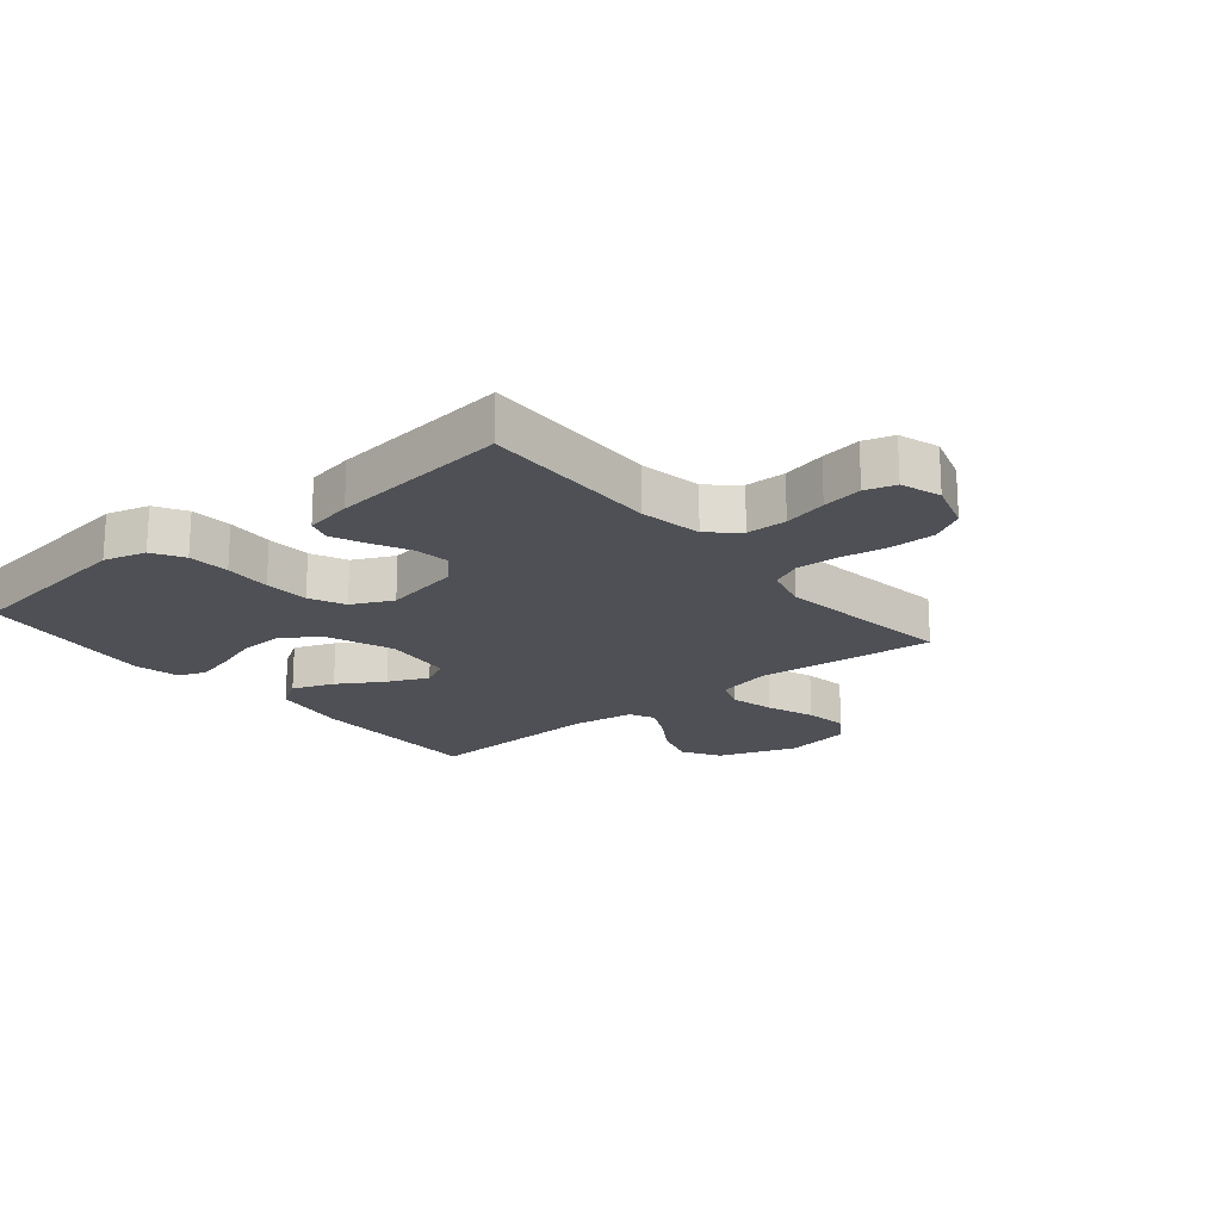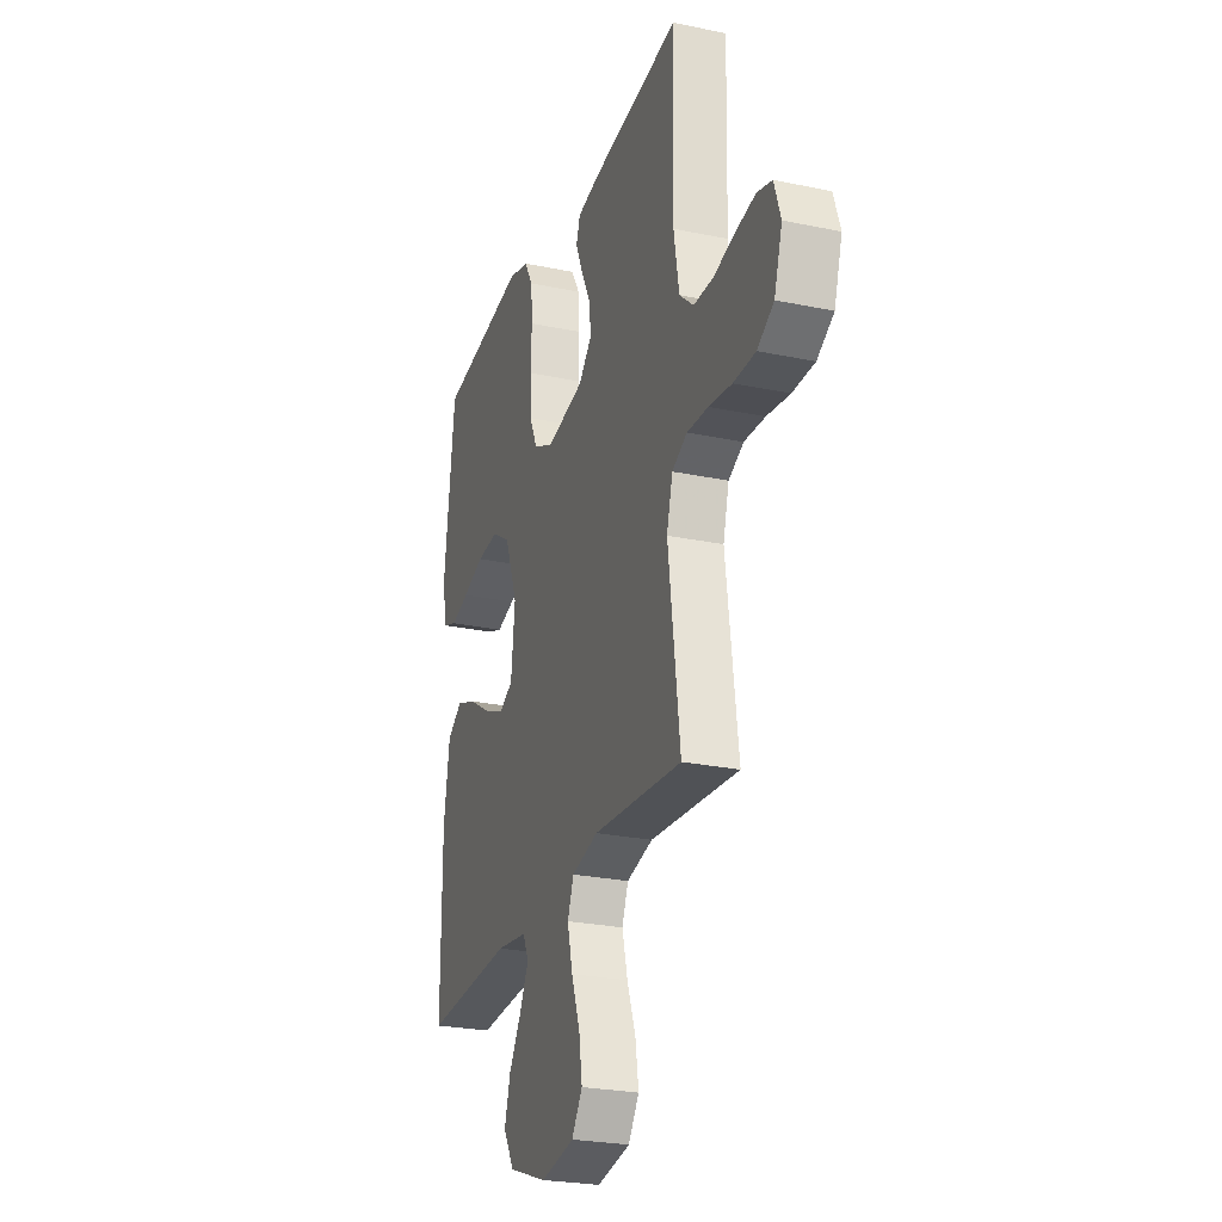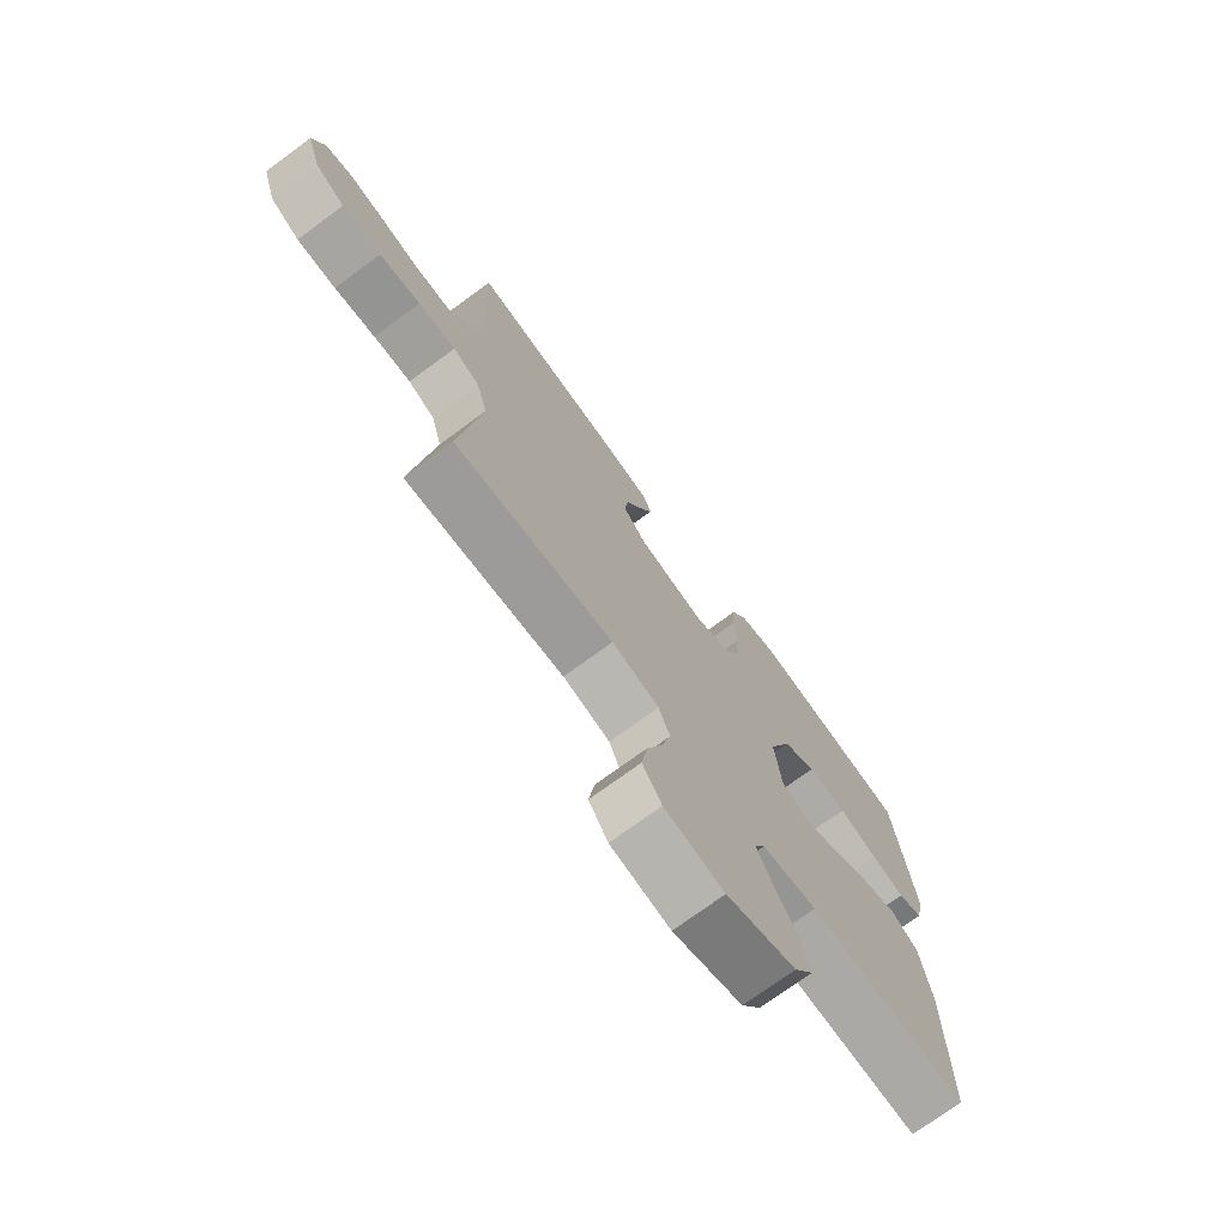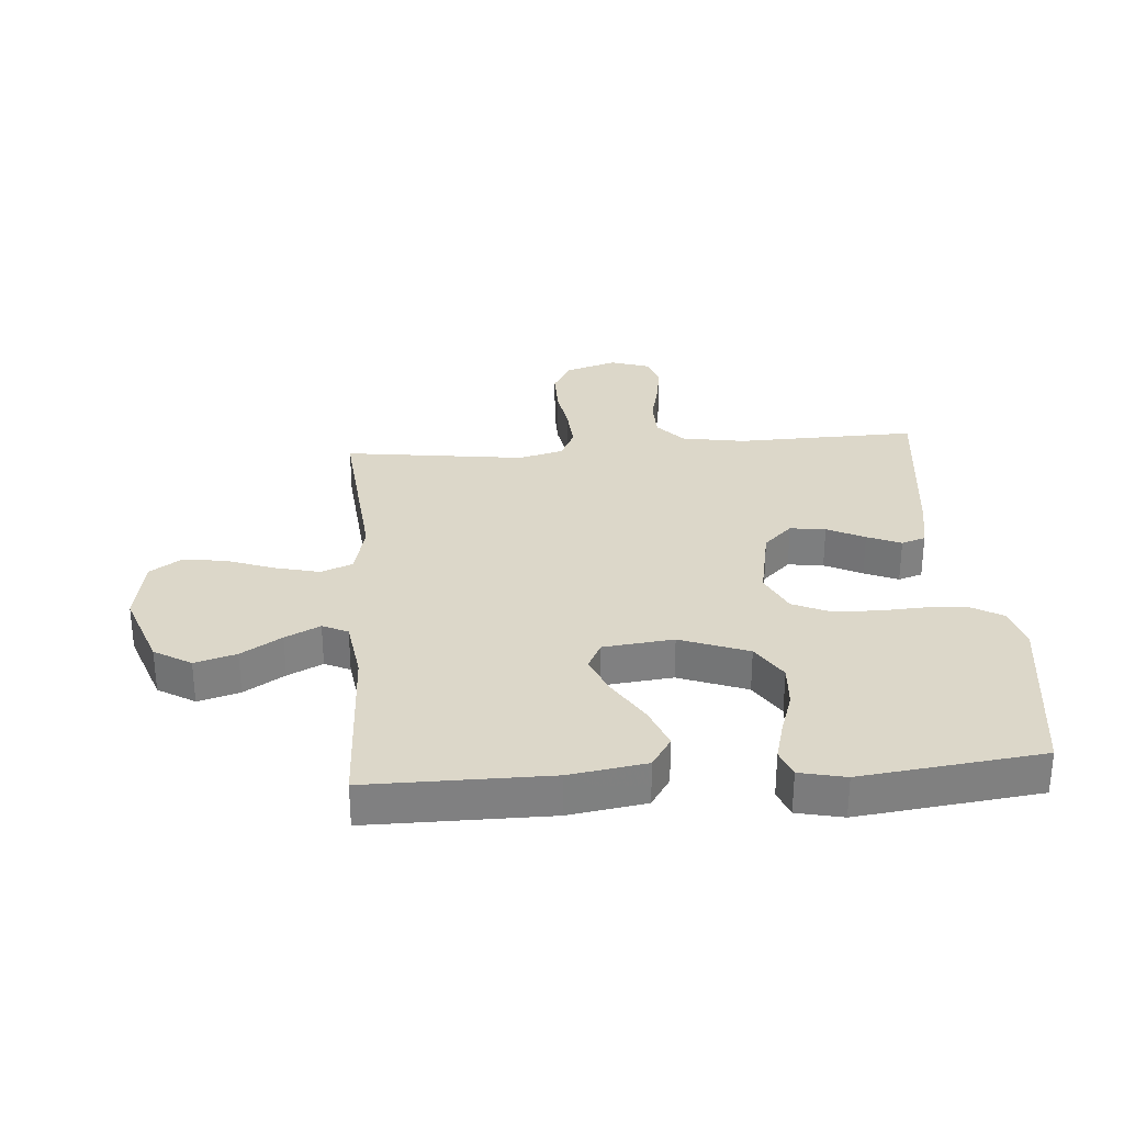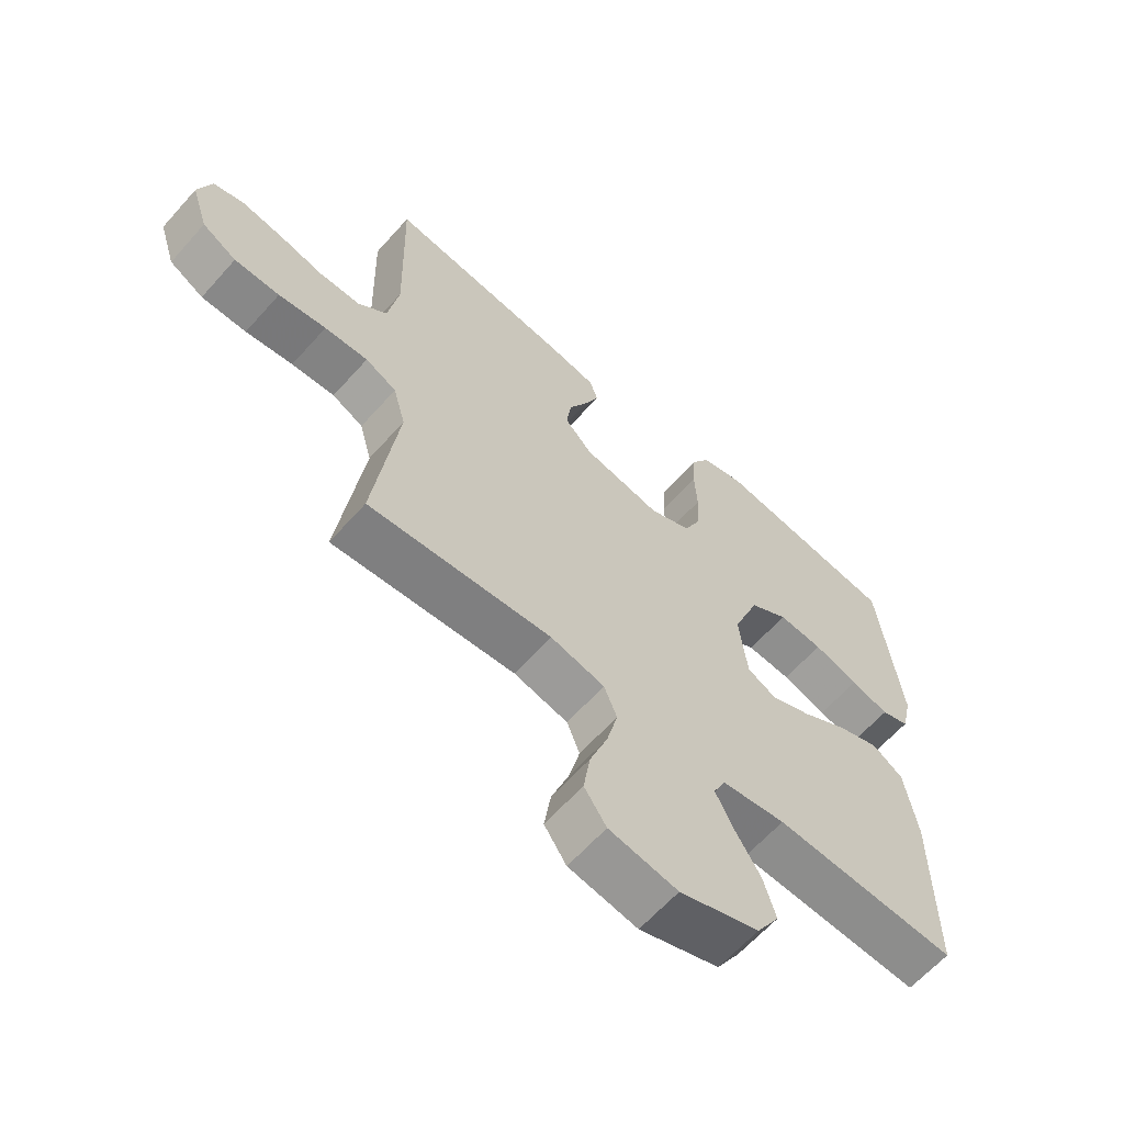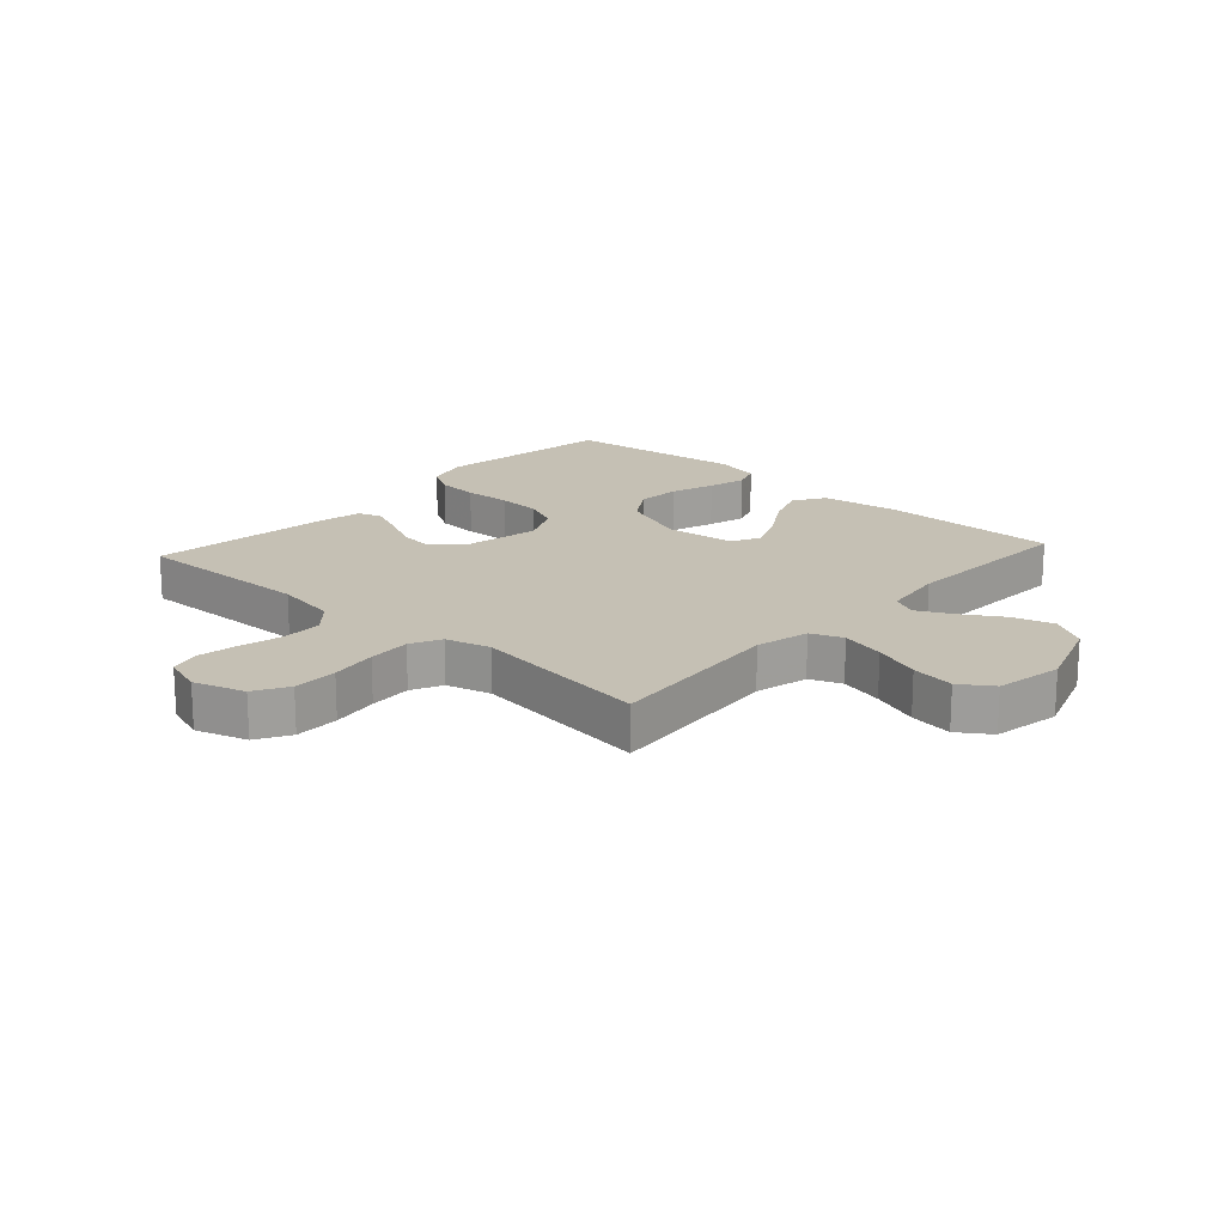
<metadata>
{"format":"obj","ext":"obj","renderer":"f3d","projection":"perspective","resolution":1024,"background":"white","views":[{"elev":-19.4,"azim":39.5,"up":"+Y"},{"elev":-25.6,"azim":71.5,"up":"+Z"},{"elev":-73.6,"azim":126.3,"up":"+Z"},{"elev":30.3,"azim":-94.5,"up":"+Y"},{"elev":-62.9,"azim":138.4,"up":"+Z"},{"elev":18.3,"azim":132.2,"up":"+Y"}]}
</metadata>
<code>
v 0.5 0.07 -0.5
v 0.2 0.07 -0.473
v 0.111 0.07 -0.494
v 0.09 0.07 -0.547
v 0.108 0.07 -0.62
v 0.137 0.07 -0.699
v 0.148 0.07 -0.771
v 0.112 0.07 -0.824
v 0 0.07 -0.844
v -0.13 0.07 -0.798
v -0.167 0.07 -0.737
v -0.147 0.07 -0.668
v -0.105 0.07 -0.601
v -0.076 0.07 -0.543
v -0.096 0.07 -0.501
v -0.2 0.07 -0.486
v -0.5 0.07 -0.5
v -0.5 0.07 -0.2
v -0.48 0.07 -0.073
v -0.429 0.07 -0.04
v -0.36 0.07 -0.066
v -0.285 0.07 -0.112
v -0.218 0.07 -0.141
v -0.171 0.07 -0.117
v -0.158 0.07 0
v -0.201 0.07 0.113
v -0.264 0.07 0.153
v -0.337 0.07 0.148
v -0.41 0.07 0.124
v -0.473 0.07 0.107
v -0.519 0.07 0.124
v -0.536 0.07 0.2
v -0.5 0.07 0.5
v -0.2 0.07 0.542
v -0.13 0.07 0.523
v -0.1 0.07 0.472
v -0.095 0.07 0.403
v -0.099 0.07 0.325
v -0.095 0.07 0.251
v -0.068 0.07 0.192
v 0 0.07 0.16
v 0.127 0.07 0.185
v 0.172 0.07 0.232
v 0.164 0.07 0.291
v 0.133 0.07 0.353
v 0.109 0.07 0.409
v 0.122 0.07 0.449
v 0.2 0.07 0.464
v 0.5 0.07 0.5
v 0.493 0.07 0.2
v 0.511 0.07 0.096
v 0.559 0.07 0.054
v 0.626 0.07 0.053
v 0.698 0.07 0.07
v 0.765 0.07 0.081
v 0.815 0.07 0.066
v 0.837 0.07 0
v 0.81 0.07 -0.085
v 0.754 0.07 -0.117
v 0.68 0.07 -0.117
v 0.602 0.07 -0.105
v 0.531 0.07 -0.101
v 0.48 0.07 -0.126
v 0.46 0.07 -0.2
v 0.5 0 -0.5
v 0.2 0 -0.473
v 0.111 0 -0.494
v 0.09 0 -0.547
v 0.108 0 -0.62
v 0.137 0 -0.699
v 0.148 0 -0.771
v 0.112 0 -0.824
v 0 0 -0.844
v -0.13 0 -0.798
v -0.167 0 -0.737
v -0.147 0 -0.668
v -0.105 0 -0.601
v -0.076 0 -0.543
v -0.096 0 -0.501
v -0.2 0 -0.486
v -0.5 0 -0.5
v -0.5 0 -0.2
v -0.48 0 -0.073
v -0.429 0 -0.04
v -0.36 0 -0.066
v -0.285 0 -0.112
v -0.218 0 -0.141
v -0.171 0 -0.117
v -0.158 0 0
v -0.201 0 0.113
v -0.264 0 0.153
v -0.337 0 0.148
v -0.41 0 0.124
v -0.473 0 0.107
v -0.519 0 0.124
v -0.536 0 0.2
v -0.5 0 0.5
v -0.2 0 0.542
v -0.13 0 0.523
v -0.1 0 0.472
v -0.095 0 0.403
v -0.099 0 0.325
v -0.095 0 0.251
v -0.068 0 0.192
v 0 0 0.16
v 0.127 0 0.185
v 0.172 0 0.232
v 0.164 0 0.291
v 0.133 0 0.353
v 0.109 0 0.409
v 0.122 0 0.449
v 0.2 0 0.464
v 0.5 0 0.5
v 0.493 0 0.2
v 0.511 0 0.096
v 0.559 0 0.054
v 0.626 0 0.053
v 0.698 0 0.07
v 0.765 0 0.081
v 0.815 0 0.066
v 0.837 0 0
v 0.81 0 -0.085
v 0.754 0 -0.117
v 0.68 0 -0.117
v 0.602 0 -0.105
v 0.531 0 -0.101
v 0.48 0 -0.126
v 0.46 0 -0.2
f 58 59 60 61
f 58 61 62
f 57 58 62
f 56 57 62
f 53 54 55 56
f 53 56 62 63
f 47 48 49 50
f 47 50 51
f 44 45 46 47
f 44 47 51
f 43 44 51 52
f 35 36 37 38
f 35 38 39
f 34 35 39
f 33 34 39
f 32 33 39 40
f 28 29 30 31
f 28 31 32 40
f 19 20 21 22
f 19 22 23
f 16 17 18 19
f 15 16 19 23
f 14 15 23 24
f 10 11 12 13
f 10 13 14
f 9 10 14
f 5 6 7 8
f 4 5 8 9
f 64 1 2
f 63 64 2 3
f 52 53 63 3
f 42 43 52 3
f 27 28 40
f 26 27 40 41
f 25 26 41 42
f 4 9 14 24
f 24 25 42
f 3 4 24 42
f 125 124 123 122
f 126 125 122
f 126 122 121
f 126 121 120
f 120 119 118 117
f 127 126 120 117
f 114 113 112 111
f 115 114 111
f 111 110 109 108
f 115 111 108
f 116 115 108 107
f 102 101 100 99
f 103 102 99
f 103 99 98
f 103 98 97
f 104 103 97 96
f 95 94 93 92
f 104 96 95 92
f 86 85 84 83
f 87 86 83
f 83 82 81 80
f 87 83 80 79
f 88 87 79 78
f 77 76 75 74
f 78 77 74
f 78 74 73
f 72 71 70 69
f 73 72 69 68
f 66 65 128
f 67 66 128 127
f 67 127 117 116
f 67 116 107 106
f 104 92 91
f 105 104 91 90
f 106 105 90 89
f 88 78 73 68
f 106 89 88
f 106 88 68 67
f 1 65 66 2
f 2 66 67 3
f 3 67 68 4
f 4 68 69 5
f 5 69 70 6
f 6 70 71 7
f 7 71 72 8
f 8 72 73 9
f 9 73 74 10
f 10 74 75 11
f 11 75 76 12
f 12 76 77 13
f 13 77 78 14
f 14 78 79 15
f 15 79 80 16
f 16 80 81 17
f 17 81 82 18
f 18 82 83 19
f 19 83 84 20
f 20 84 85 21
f 21 85 86 22
f 22 86 87 23
f 23 87 88 24
f 24 88 89 25
f 25 89 90 26
f 26 90 91 27
f 27 91 92 28
f 28 92 93 29
f 29 93 94 30
f 30 94 95 31
f 31 95 96 32
f 32 96 97 33
f 33 97 98 34
f 34 98 99 35
f 35 99 100 36
f 36 100 101 37
f 37 101 102 38
f 38 102 103 39
f 39 103 104 40
f 40 104 105 41
f 41 105 106 42
f 42 106 107 43
f 43 107 108 44
f 44 108 109 45
f 45 109 110 46
f 46 110 111 47
f 47 111 112 48
f 48 112 113 49
f 49 113 114 50
f 50 114 115 51
f 51 115 116 52
f 52 116 117 53
f 53 117 118 54
f 54 118 119 55
f 55 119 120 56
f 56 120 121 57
f 57 121 122 58
f 58 122 123 59
f 59 123 124 60
f 60 124 125 61
f 61 125 126 62
f 62 126 127 63
f 63 127 128 64
f 64 128 65 1

</code>
